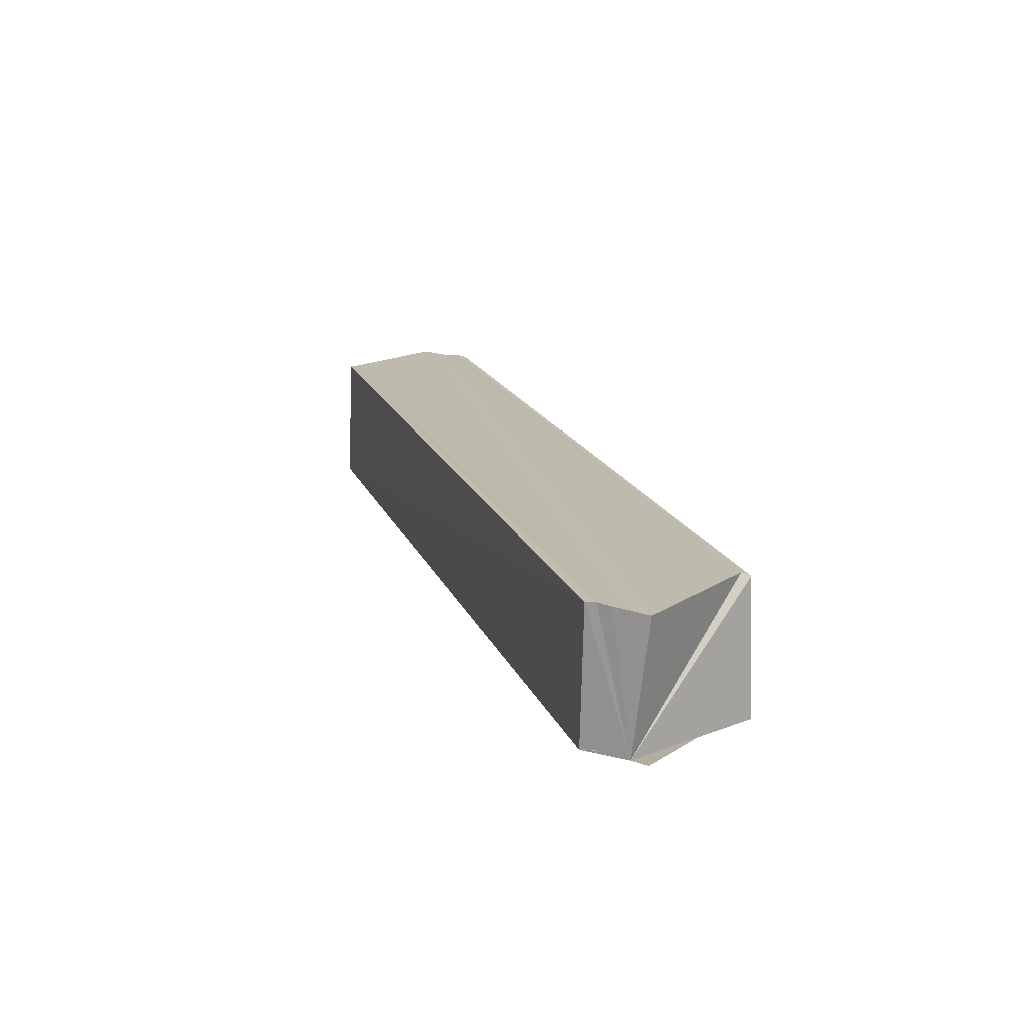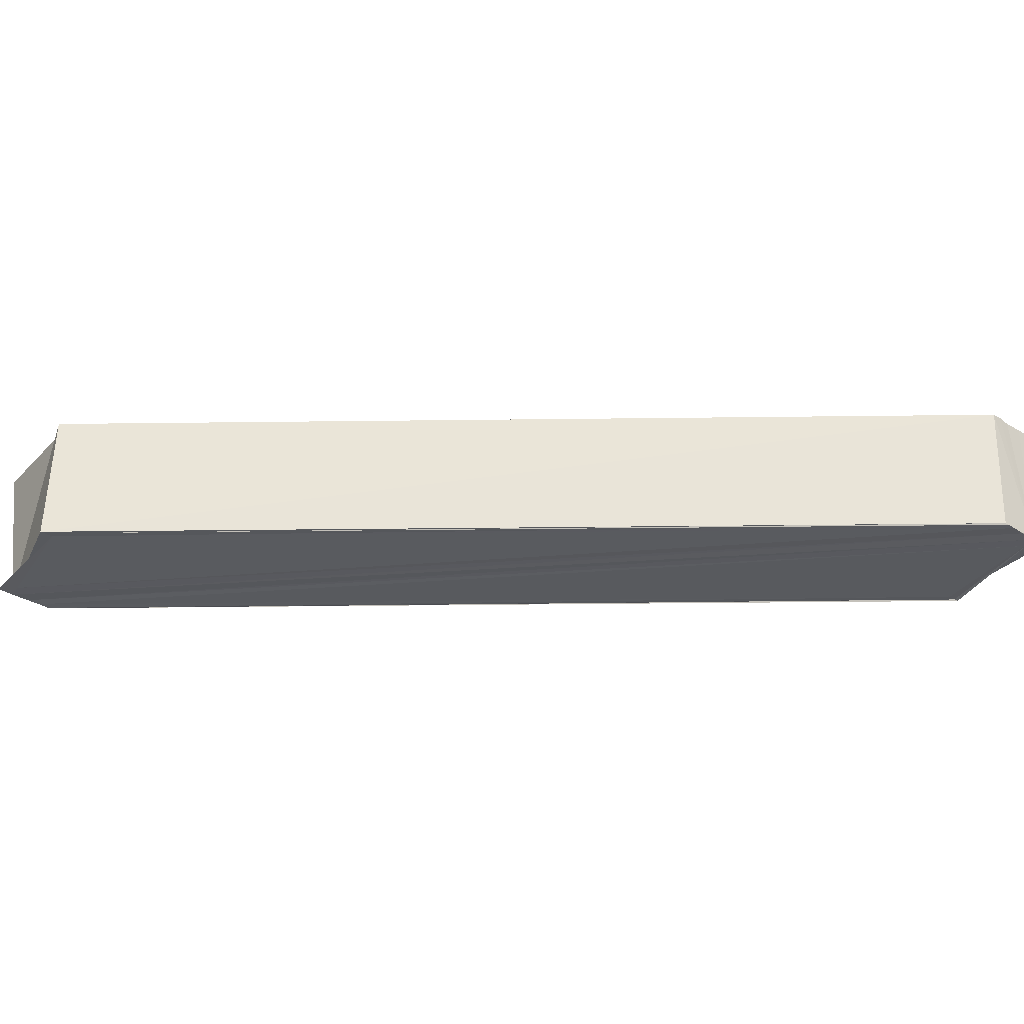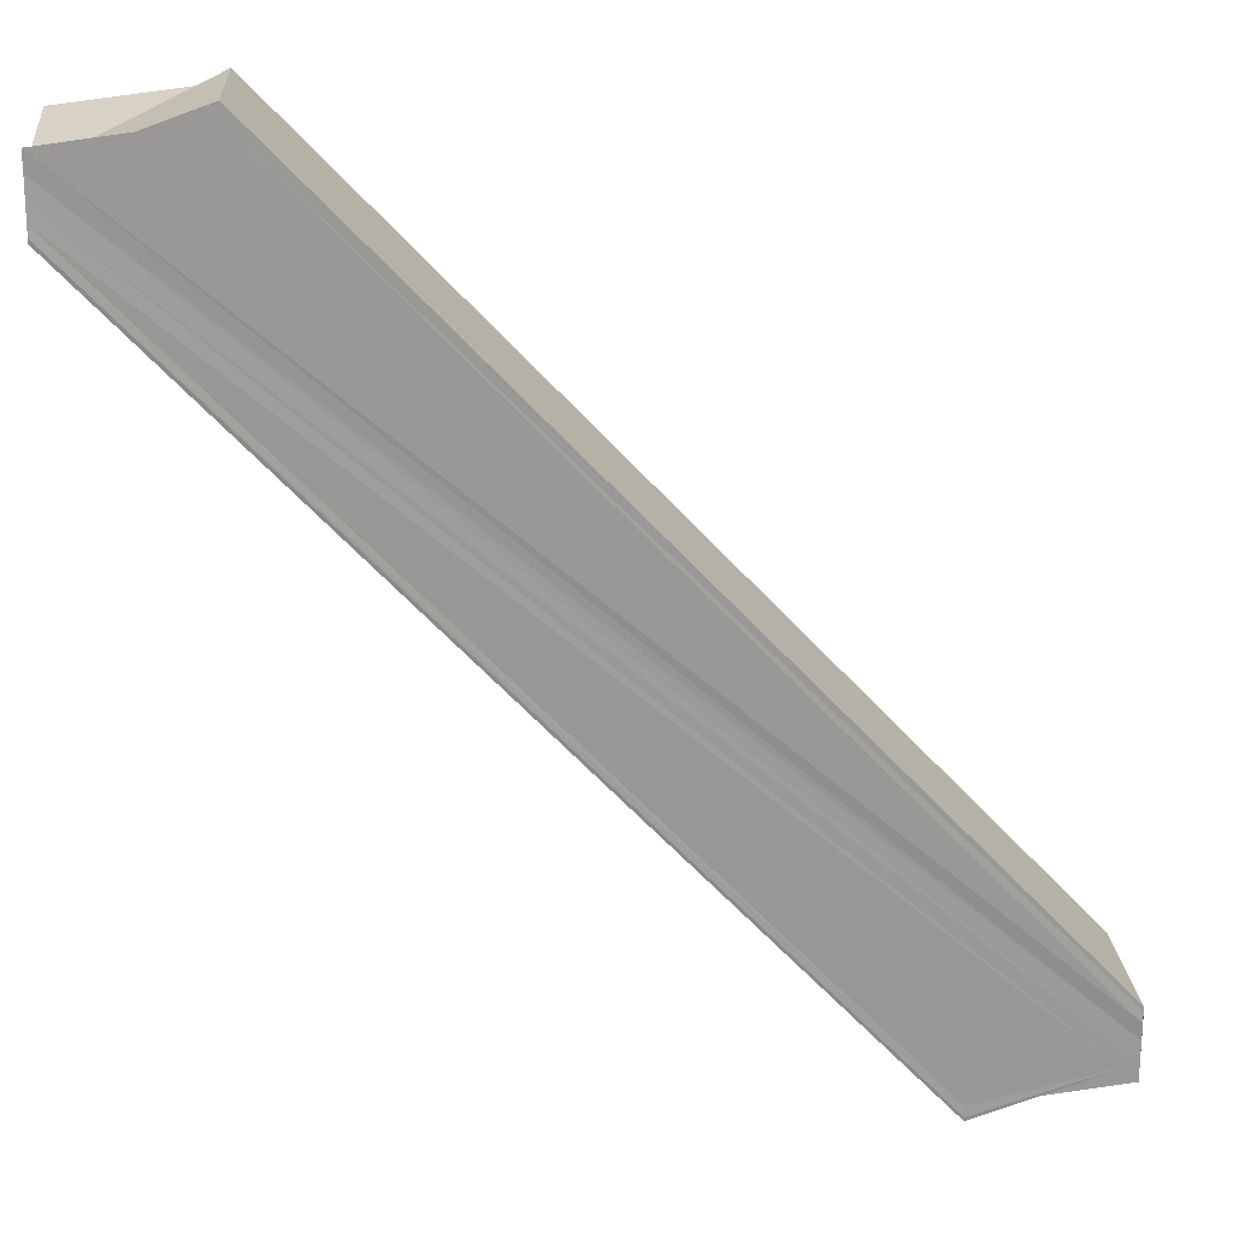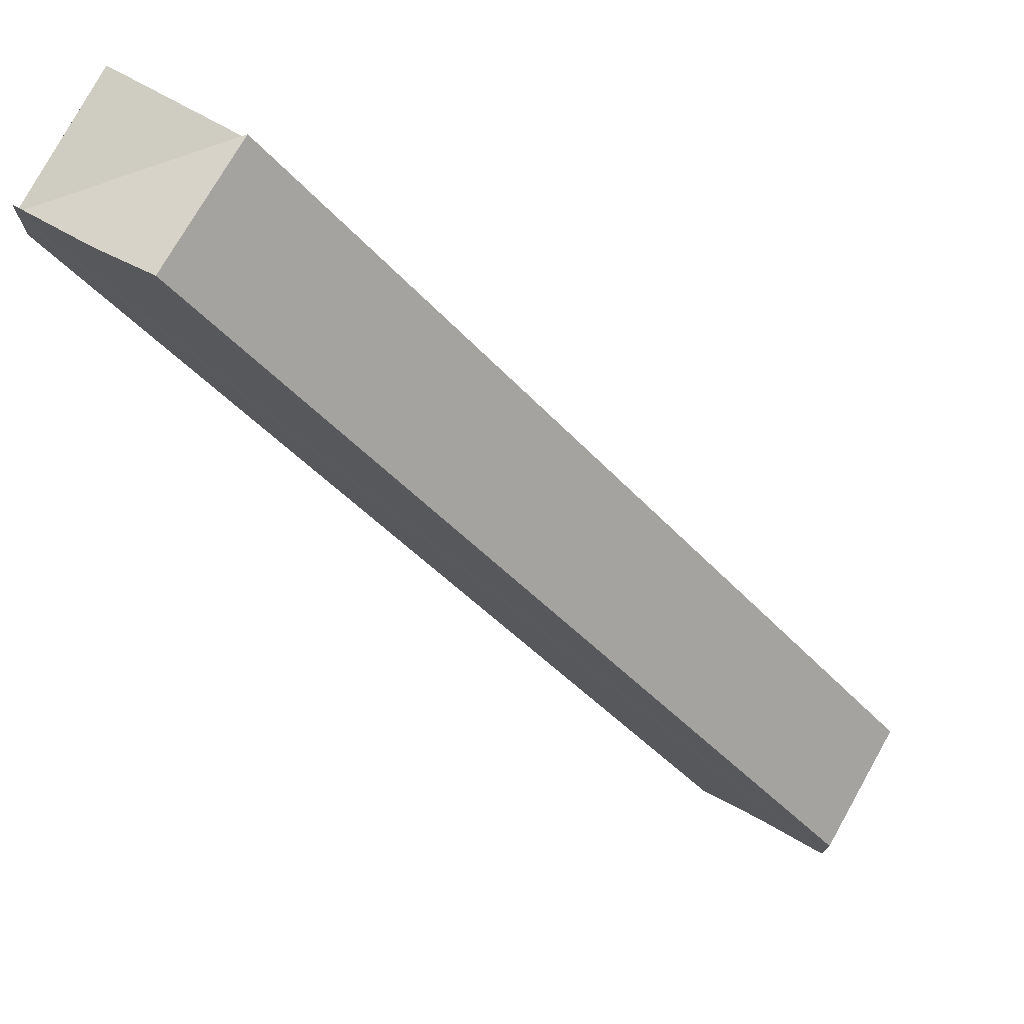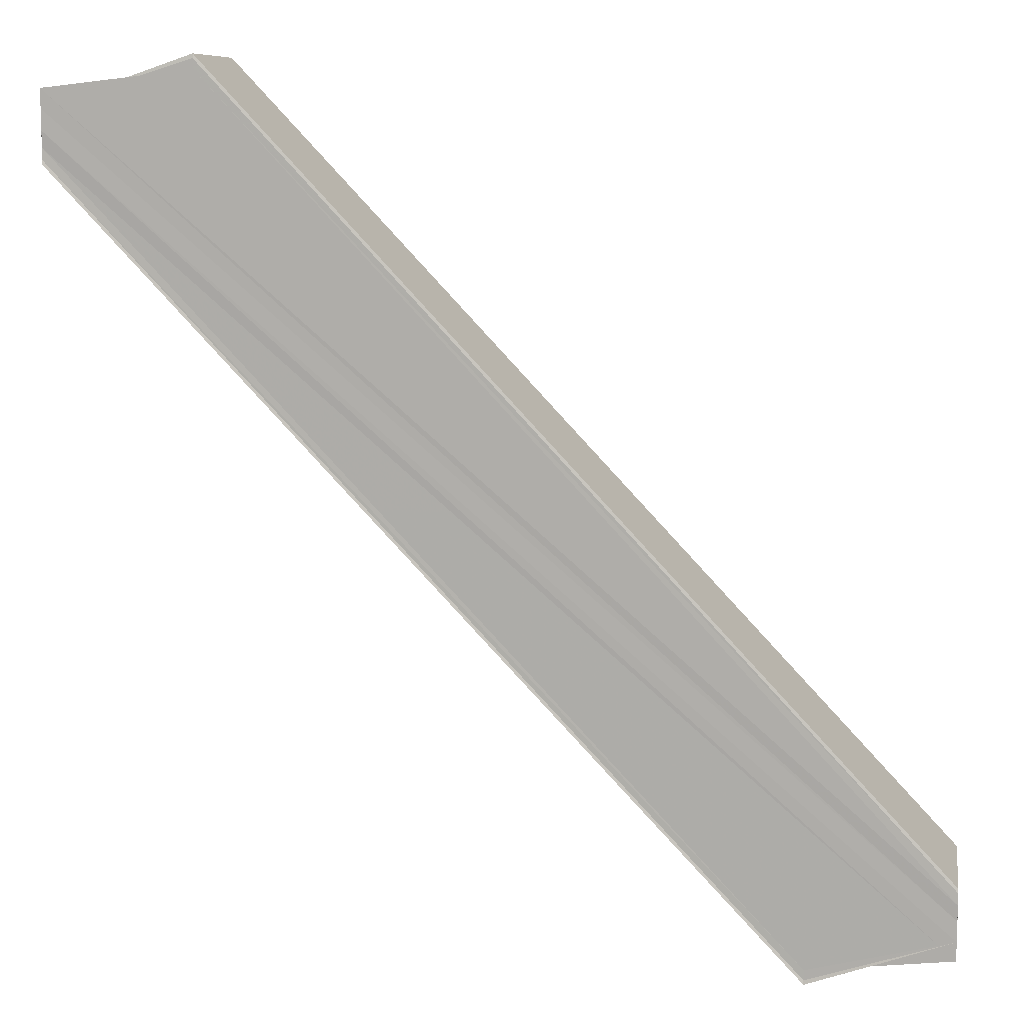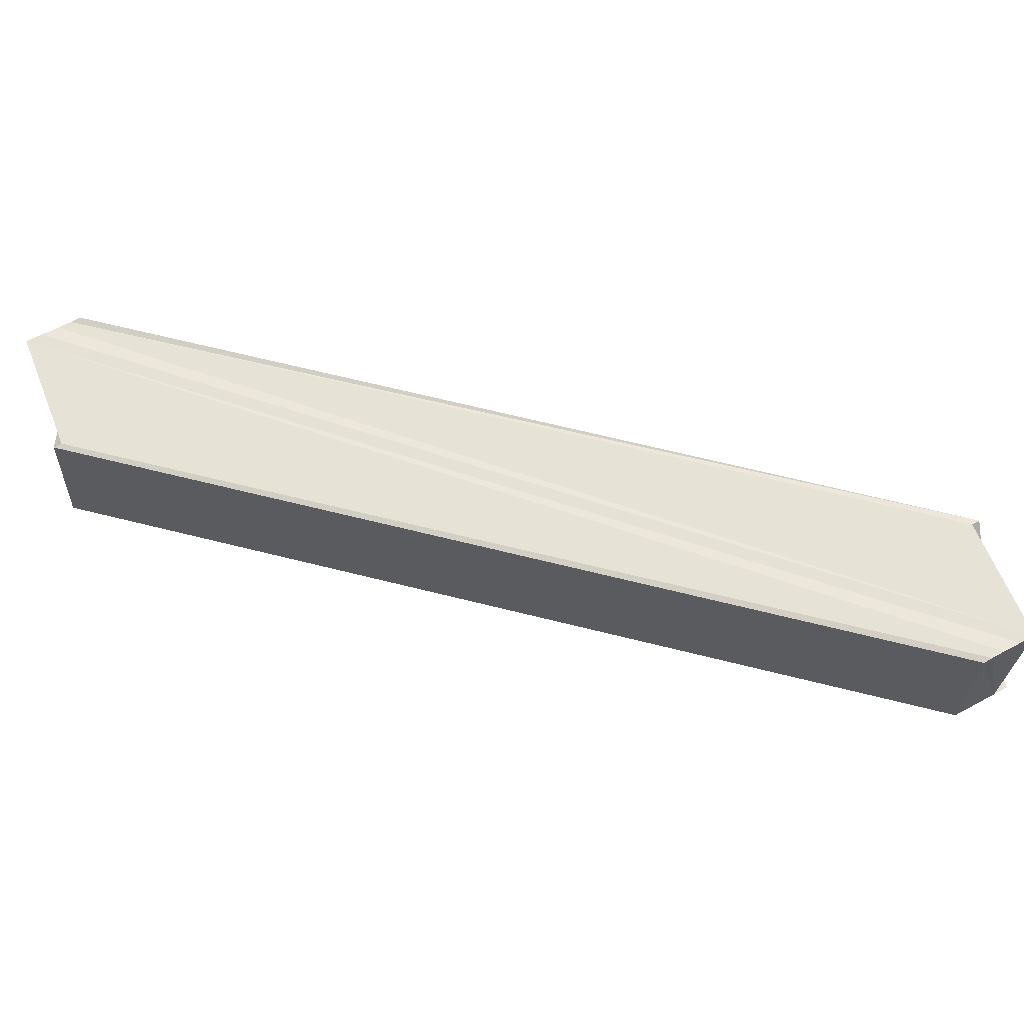
<metadata>
{"format":"obj","ext":"obj","renderer":"f3d","projection":"perspective","resolution":1024,"background":"white","views":[{"elev":15.7,"azim":-58.9,"up":"+Y"},{"elev":-30.8,"azim":-132.3,"up":"+Y"},{"elev":21.5,"azim":-4.1,"up":"+Z"},{"elev":75.7,"azim":30.4,"up":"+Z"},{"elev":10.6,"azim":9.0,"up":"+Z"},{"elev":62.6,"azim":61.2,"up":"+Y"}]}
</metadata>
<code>
o 1492
v 2229 1884 15.6
v 2229 1884 15.6
v 2229 1884 15.66
v 2229 1884 15.6
v 2229 1884 15.65
v 2229 1884 15.6
v 2229 1884 15.66
v 2229 1884 15.61
v 2229 1884 15.66
v 2229 1884 15.61
v 2229 1884 15.66
v 2229 1884 15.66
v 2229 1884 15.61
v 2229 1884 15.66
v 2229 1884 15.66
v 2229 1884 15.66
v 2229 1884 15.66
v 2229 1884 15.66
v 2229 1884 15.66
v 2229 1884 15.6
v 2229 1884 15.66
v 2229 1884 15.6
v 2229 1884 15.66
v 2229 1884 15.6
v 2229 1884 15.65
v 2229 1884 15.6
v 2229 1884 15.65
v 2229 1884 15.6
v 2229 1884 15.65
v 2229 1884 15.6
v 2229 1884 15.65
v 2229 1884 15.6
v 2229 1884 15.6
v 2229 1884 15.6
v 2229 1884 15.6
v 2229 1884 15.6
v 2229 1884 15.6
v 2229 1884 15.6
v 2229 1884 15.65
v 2229 1884 15.65
v 2229 1884 15.6
v 2229 1884 15.6
v 2229 1884 15.6
v 2229 1884 15.6
v 2229 1884 15.65
v 2229 1884 15.65
v 2229 1884 15.6
v 2229 1884 15.65
v 2229 1884 15.66
v 2229 1884 15.65
v 2229 1884 15.6
v 2229 1884 15.65
v 2229 1884 15.65
v 2229 1884 15.65
v 2229 1884 15.65
v 2229 1884 15.6
v 2229 1884 15.6
v 2229 1884 15.61
v 2229 1884 15.66
v 2229 1884 15.66
v 2229 1884 15.66
v 2229 1884 15.61
v 2229 1884 15.66
v 2229 1884 15.66
v 2229 1884 15.66
v 2229 1884 15.61
v 2229 1884 15.61
v 2229 1884 15.61
v 2229 1884 15.66
v 2229 1884 15.61
v 2229 1884 15.66
v 2229 1884 15.6
v 2229 1884 15.61
v 2229 1884 15.61
v 2229 1884 15.66
v 2229 1884 15.66
v 2229 1884 15.6
v 2229 1884 15.6
v 2229 1884 15.65
v 2229 1884 15.6
v 2229 1884 15.6
v 2229 1884 15.6
v 2229 1884 15.6
v 2229 1884 15.6
v 2229 1884 15.66
v 2229 1884 15.66
v 2229 1884 15.66
v 2229 1884 15.66
v 2229 1884 15.66
f 1 2 3
f 2 4 5
f 6 1 7
f 8 6 9
f 10 8 11
f 12 13 9
f 14 15 12
f 14 16 17
f 18 12 19
f 19 20 21
f 21 22 23
f 23 24 25
f 25 26 27
f 27 28 29
f 26 30 31
f 32 30 33
f 34 35 30
f 34 36 37
f 38 34 39
f 40 41 39
f 42 38 40
f 34 42 43
f 32 43 44
f 44 43 45
f 46 47 40
f 43 47 46
f 48 43 46
f 49 50 48
f 50 51 52
f 49 17 53
f 49 53 54
f 49 54 55
f 39 56 49
f 56 57 49
f 57 58 59
f 60 58 61
f 18 57 60
f 58 62 63
f 63 62 64
f 18 64 65
f 62 66 64
f 67 68 65
f 56 68 66
f 14 69 64
f 64 70 71
f 56 37 72
f 56 72 73
f 56 73 74
f 75 74 76
f 77 78 79
f 80 81 82
f 80 83 84
f 85 86 87
f 85 88 89

</code>
